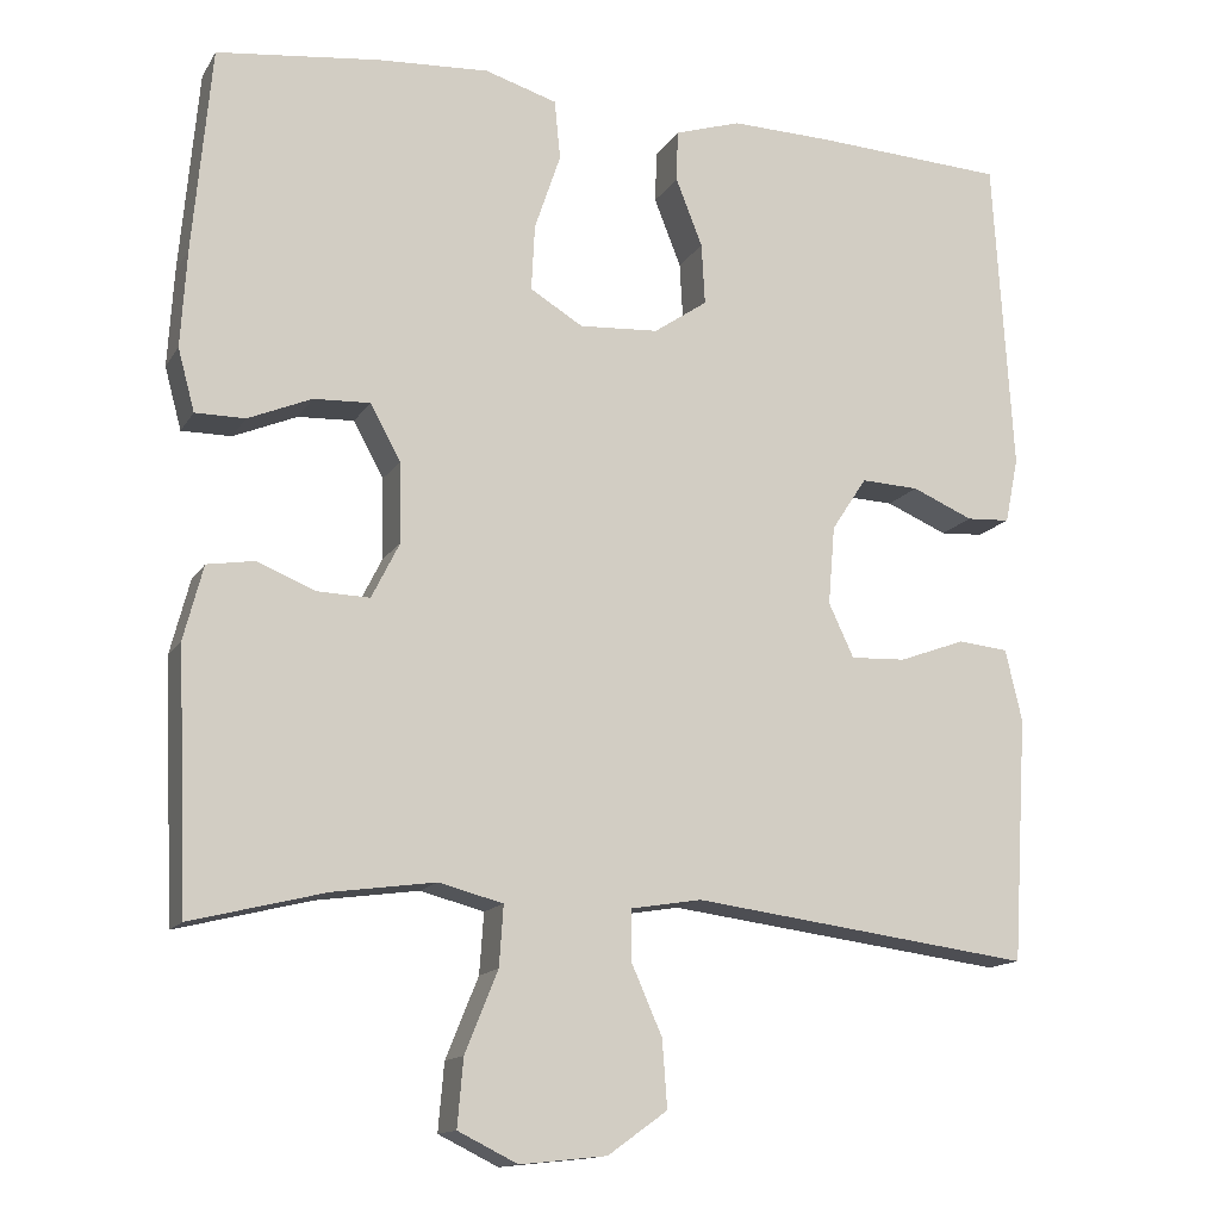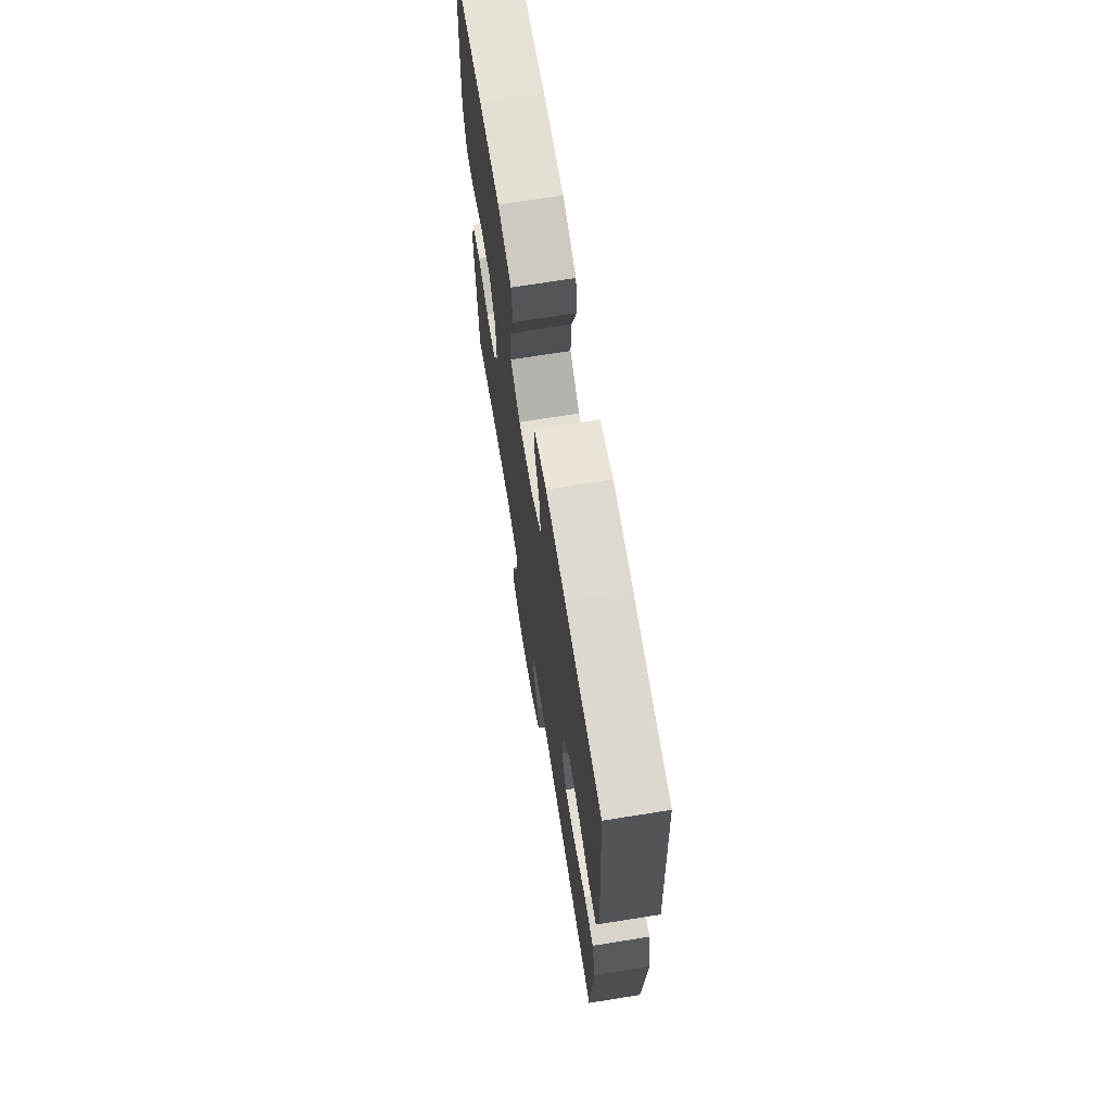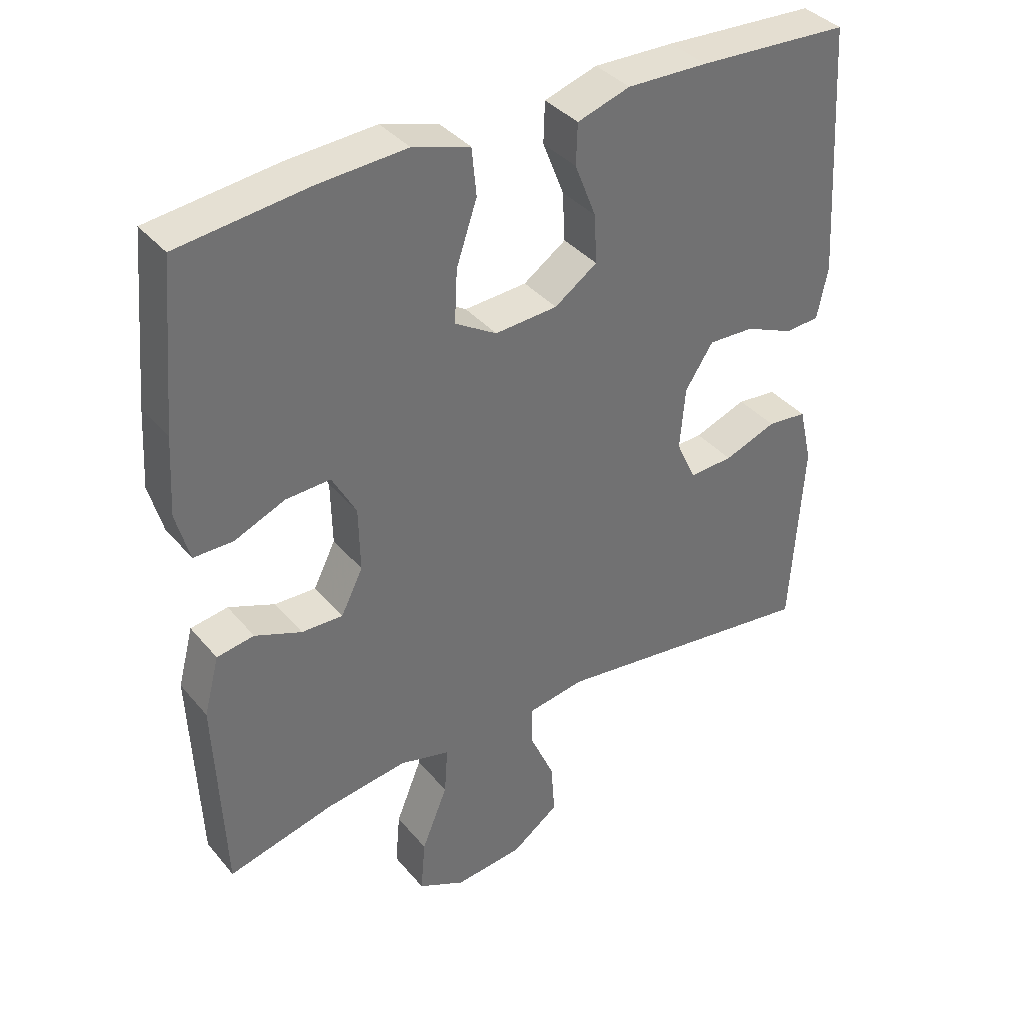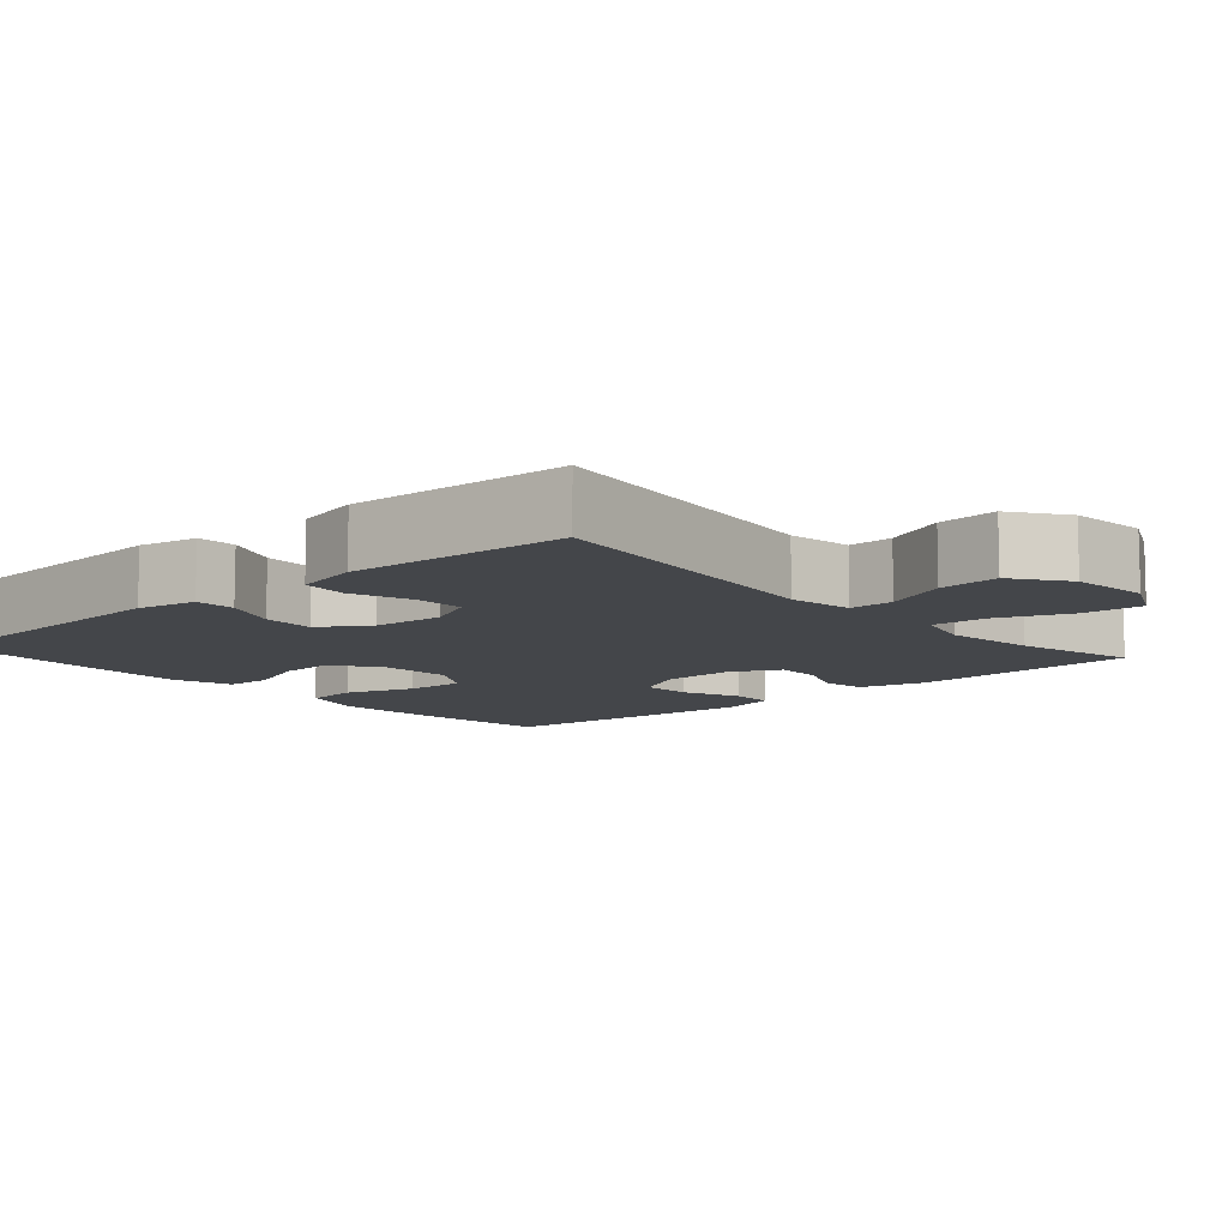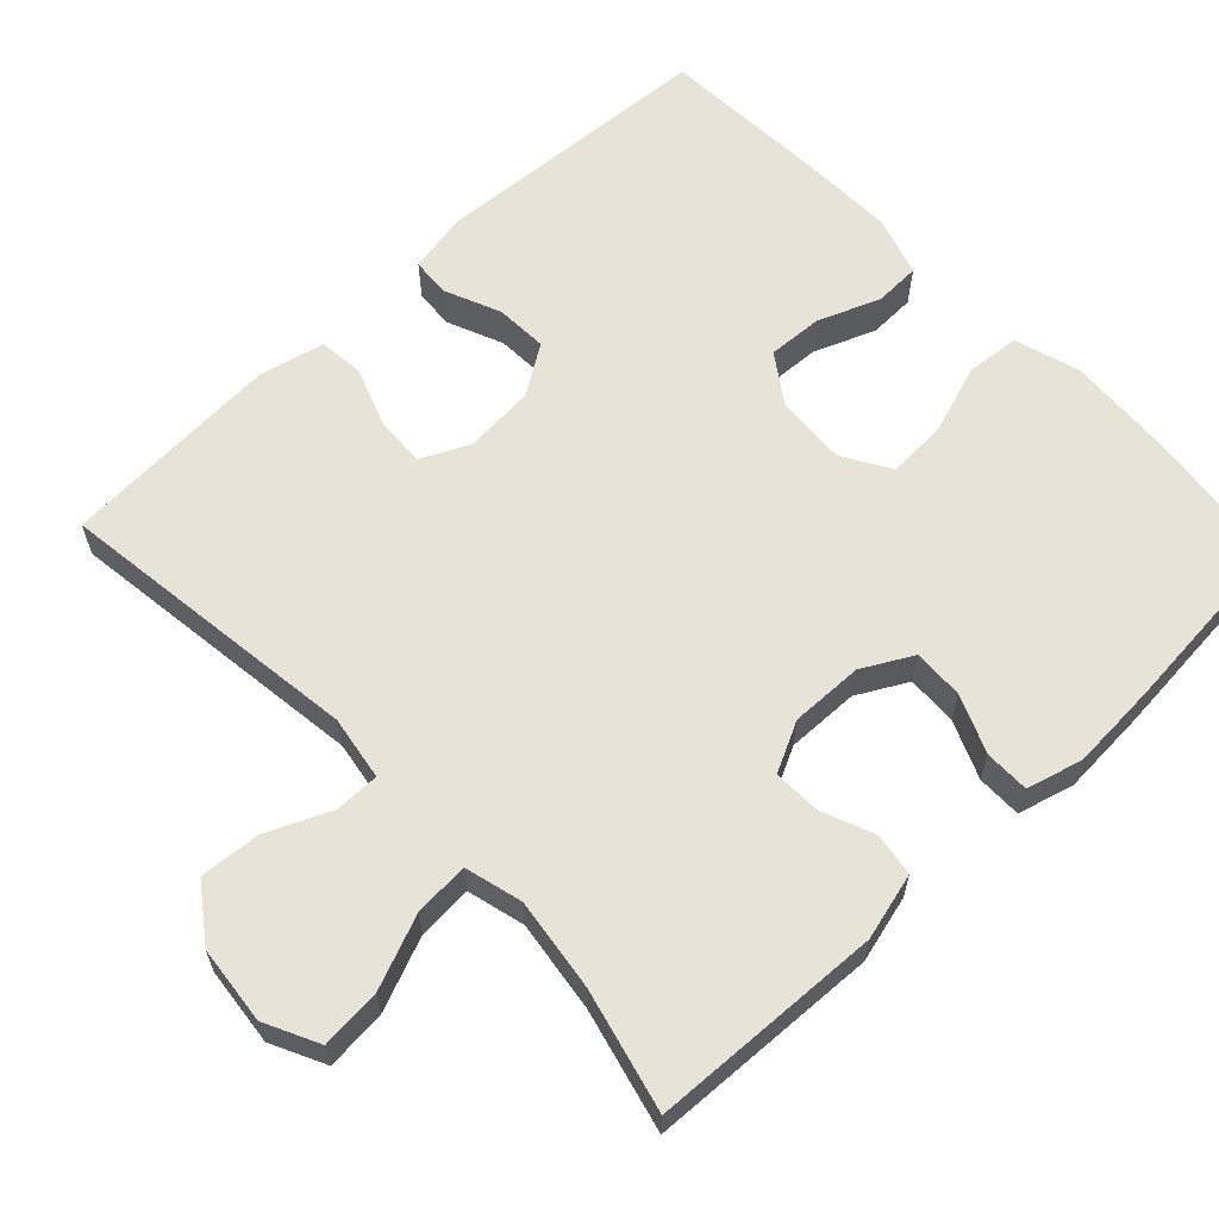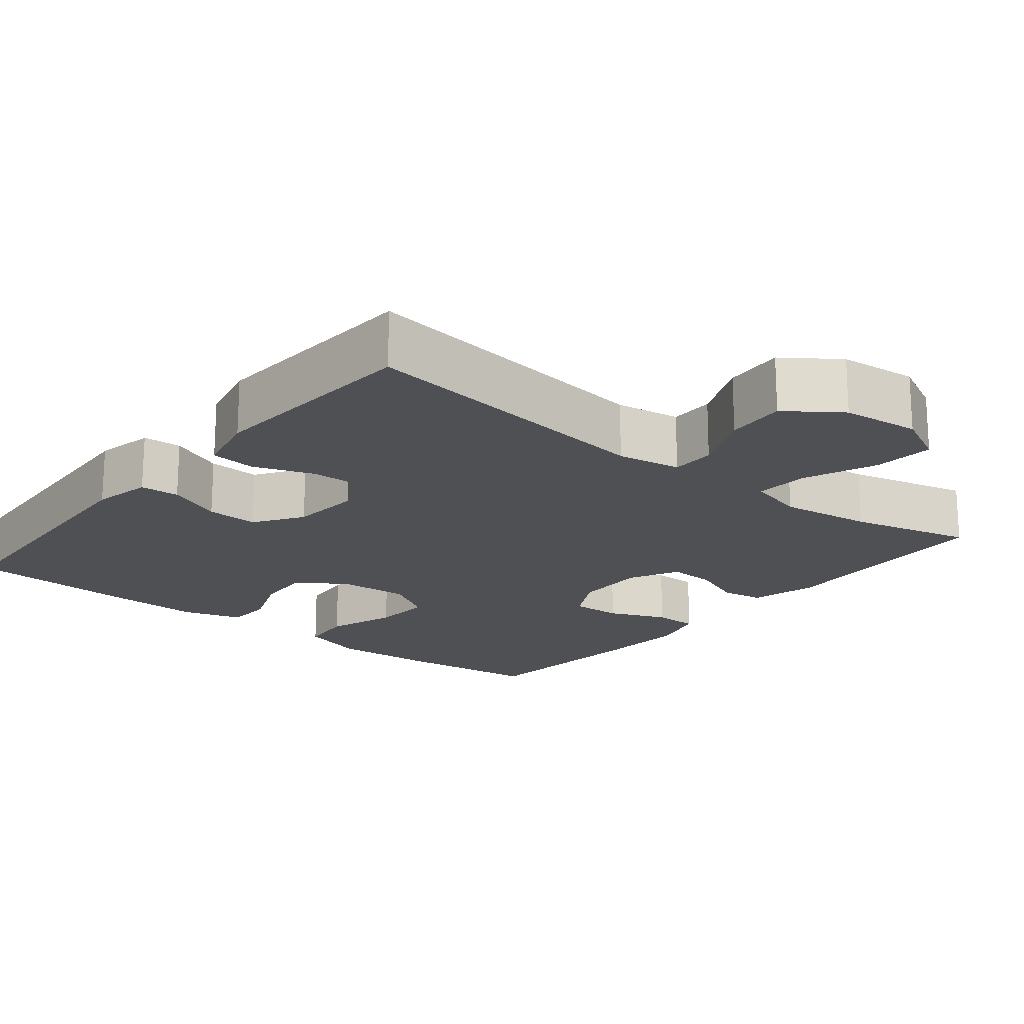
<metadata>
{"format":"obj","ext":"obj","renderer":"f3d","projection":"perspective","resolution":1024,"background":"white","views":[{"elev":-14.0,"azim":-20.7,"up":"+Z"},{"elev":69.7,"azim":80.9,"up":"+Z"},{"elev":37.5,"azim":-34.9,"up":"+Z"},{"elev":-9.7,"azim":131.5,"up":"+Y"},{"elev":62.0,"azim":-133.4,"up":"+Y"},{"elev":-18.8,"azim":140.9,"up":"+Y"}]}
</metadata>
<code>
v 0.5 0.07 -0.5
v 0.094 0.07 -0.447
v 0.009 0.07 -0.461
v 0.009 0.07 -0.52
v 0.046 0.07 -0.604
v 0.052 0.07 -0.684
v -0.019 0.07 -0.735
v -0.122 0.07 -0.746
v -0.193 0.07 -0.711
v -0.186 0.07 -0.631
v -0.147 0.07 -0.535
v -0.142 0.07 -0.463
v -0.218 0.07 -0.443
v -0.34 0.07 -0.46
v -0.5 0.07 -0.5
v -0.513 0.07 -0.195
v -0.49 0.07 -0.107
v -0.434 0.07 -0.098
v -0.364 0.07 -0.126
v -0.302 0.07 -0.128
v -0.269 0.07 -0.062
v -0.271 0.07 0.034
v -0.307 0.07 0.1
v -0.374 0.07 0.097
v -0.45 0.07 0.065
v -0.509 0.07 0.065
v -0.529 0.07 0.139
v -0.522 0.07 0.255
v -0.5 0.07 0.5
v -0.305 0.07 0.523
v -0.173 0.07 0.531
v -0.087 0.07 0.505
v -0.08 0.07 0.434
v -0.111 0.07 0.342
v -0.115 0.07 0.263
v -0.052 0.07 0.225
v 0.042 0.07 0.231
v 0.106 0.07 0.275
v 0.102 0.07 0.348
v 0.07 0.07 0.429
v 0.072 0.07 0.49
v 0.151 0.07 0.515
v 0.272 0.07 0.512
v 0.5 0.07 0.5
v 0.523 0.07 0.121
v 0.507 0.07 0.043
v 0.455 0.07 0.04
v 0.382 0.07 0.071
v 0.313 0.07 0.074
v 0.271 0.07 0.01
v 0.263 0.07 -0.084
v 0.293 0.07 -0.148
v 0.359 0.07 -0.145
v 0.438 0.07 -0.116
v 0.498 0.07 -0.122
v 0.518 0.07 -0.208
v 0.51 0.07 -0.338
v 0.5 0 -0.5
v 0.094 0 -0.447
v 0.009 0 -0.461
v 0.009 0 -0.52
v 0.046 0 -0.604
v 0.052 0 -0.684
v -0.019 0 -0.735
v -0.122 0 -0.746
v -0.193 0 -0.711
v -0.186 0 -0.631
v -0.147 0 -0.535
v -0.142 0 -0.463
v -0.218 0 -0.443
v -0.34 0 -0.46
v -0.5 0 -0.5
v -0.513 0 -0.195
v -0.49 0 -0.107
v -0.434 0 -0.098
v -0.364 0 -0.126
v -0.302 0 -0.128
v -0.269 0 -0.062
v -0.271 0 0.034
v -0.307 0 0.1
v -0.374 0 0.097
v -0.45 0 0.065
v -0.509 0 0.065
v -0.529 0 0.139
v -0.522 0 0.255
v -0.5 0 0.5
v -0.305 0 0.523
v -0.173 0 0.531
v -0.087 0 0.505
v -0.08 0 0.434
v -0.111 0 0.342
v -0.115 0 0.263
v -0.052 0 0.225
v 0.042 0 0.231
v 0.106 0 0.275
v 0.102 0 0.348
v 0.07 0 0.429
v 0.072 0 0.49
v 0.151 0 0.515
v 0.272 0 0.512
v 0.5 0 0.5
v 0.523 0 0.121
v 0.507 0 0.043
v 0.455 0 0.04
v 0.382 0 0.071
v 0.313 0 0.074
v 0.271 0 0.01
v 0.263 0 -0.084
v 0.293 0 -0.148
v 0.359 0 -0.145
v 0.438 0 -0.116
v 0.498 0 -0.122
v 0.518 0 -0.208
v 0.51 0 -0.338
f 56 57 1 2
f 53 54 55 56
f 52 53 56 2
f 51 52 2 3
f 50 51 3
f 45 46 47 48
f 45 48 49
f 44 45 49
f 43 44 49 50
f 39 40 41 42
f 38 39 42 43
f 31 32 33 34
f 31 34 35
f 30 31 35
f 29 30 35
f 28 29 35
f 27 28 35 36
f 24 25 26 27
f 23 24 27 36
f 16 17 18 19
f 14 15 16 19
f 13 14 19 20
f 12 13 20 21
f 8 9 10 11
f 8 11 12
f 7 8 12
f 4 5 6 7
f 3 4 7 12
f 38 43 50 3
f 22 23 36 37
f 12 21 22 37
f 3 12 37 38
f 59 58 114 113
f 113 112 111 110
f 59 113 110 109
f 60 59 109 108
f 60 108 107
f 105 104 103 102
f 106 105 102
f 106 102 101
f 107 106 101 100
f 99 98 97 96
f 100 99 96 95
f 91 90 89 88
f 92 91 88
f 92 88 87
f 92 87 86
f 92 86 85
f 93 92 85 84
f 84 83 82 81
f 93 84 81 80
f 76 75 74 73
f 76 73 72 71
f 77 76 71 70
f 78 77 70 69
f 68 67 66 65
f 69 68 65
f 69 65 64
f 64 63 62 61
f 69 64 61 60
f 60 107 100 95
f 94 93 80 79
f 94 79 78 69
f 95 94 69 60
f 1 58 59 2
f 2 59 60 3
f 3 60 61 4
f 4 61 62 5
f 5 62 63 6
f 6 63 64 7
f 7 64 65 8
f 8 65 66 9
f 9 66 67 10
f 10 67 68 11
f 11 68 69 12
f 12 69 70 13
f 13 70 71 14
f 14 71 72 15
f 15 72 73 16
f 16 73 74 17
f 17 74 75 18
f 18 75 76 19
f 19 76 77 20
f 20 77 78 21
f 21 78 79 22
f 22 79 80 23
f 23 80 81 24
f 24 81 82 25
f 25 82 83 26
f 26 83 84 27
f 27 84 85 28
f 28 85 86 29
f 29 86 87 30
f 30 87 88 31
f 31 88 89 32
f 32 89 90 33
f 33 90 91 34
f 34 91 92 35
f 35 92 93 36
f 36 93 94 37
f 37 94 95 38
f 38 95 96 39
f 39 96 97 40
f 40 97 98 41
f 41 98 99 42
f 42 99 100 43
f 43 100 101 44
f 44 101 102 45
f 45 102 103 46
f 46 103 104 47
f 47 104 105 48
f 48 105 106 49
f 49 106 107 50
f 50 107 108 51
f 51 108 109 52
f 52 109 110 53
f 53 110 111 54
f 54 111 112 55
f 55 112 113 56
f 56 113 114 57
f 57 114 58 1

</code>
